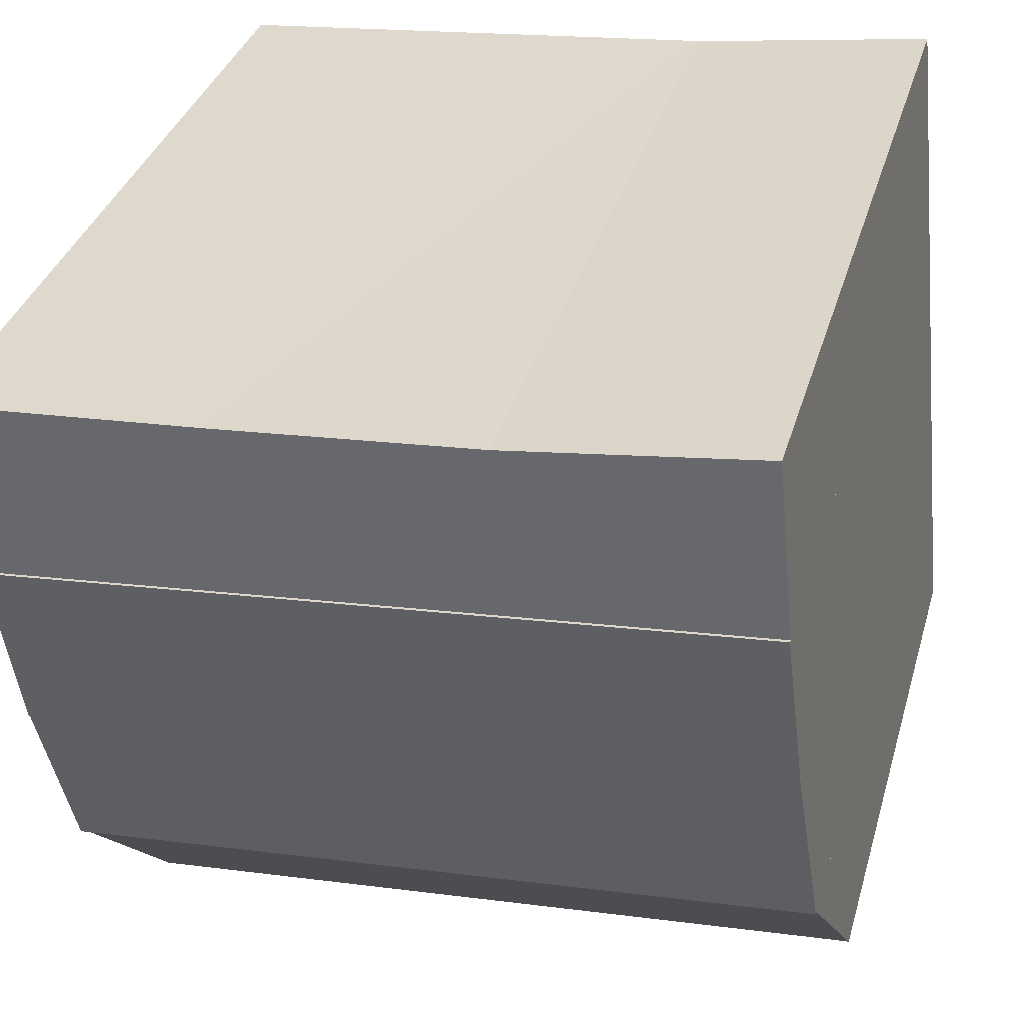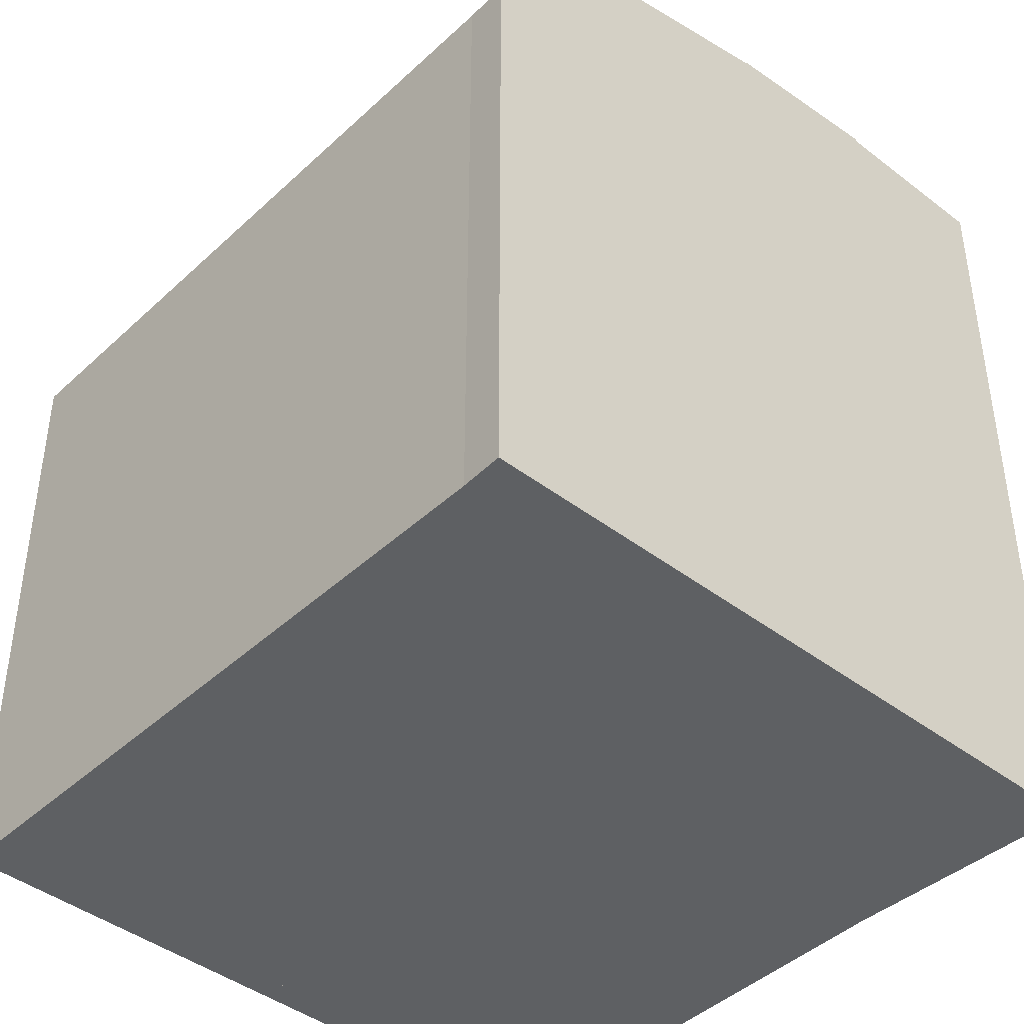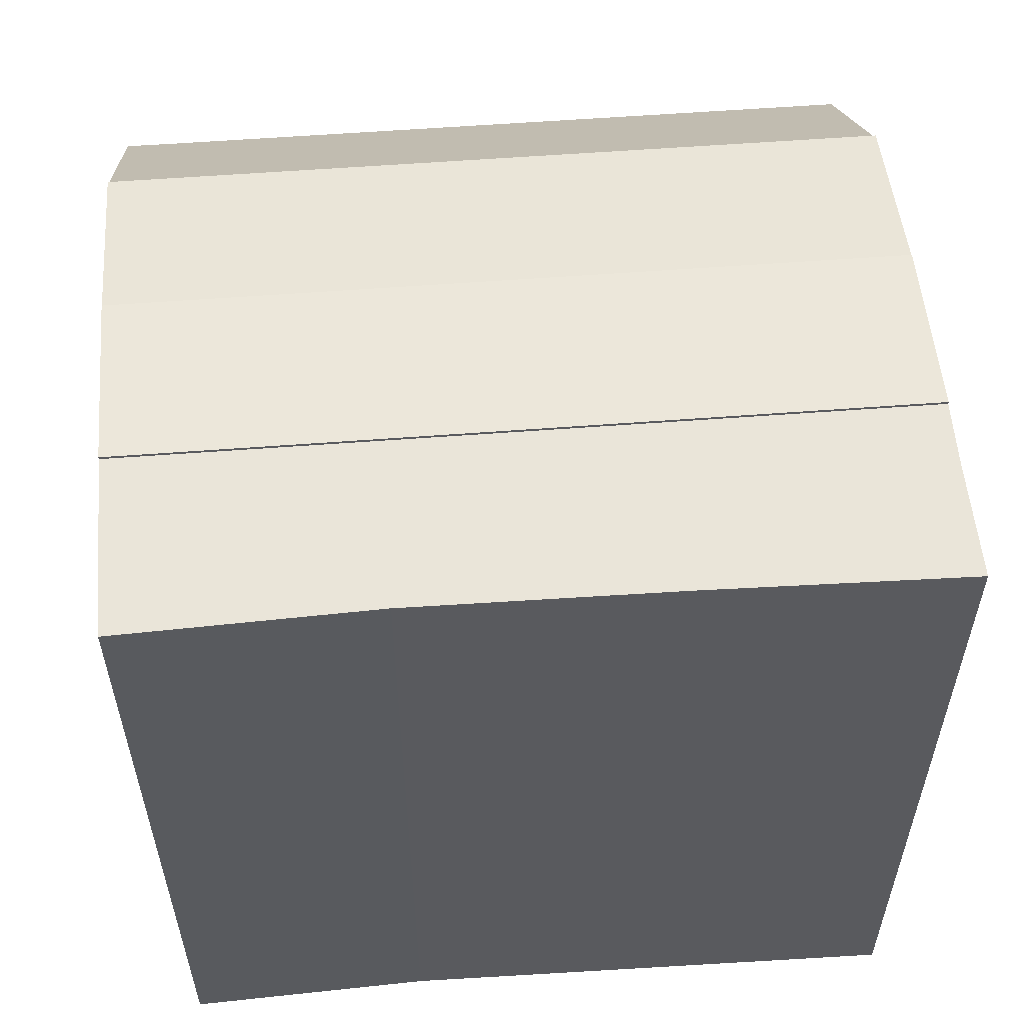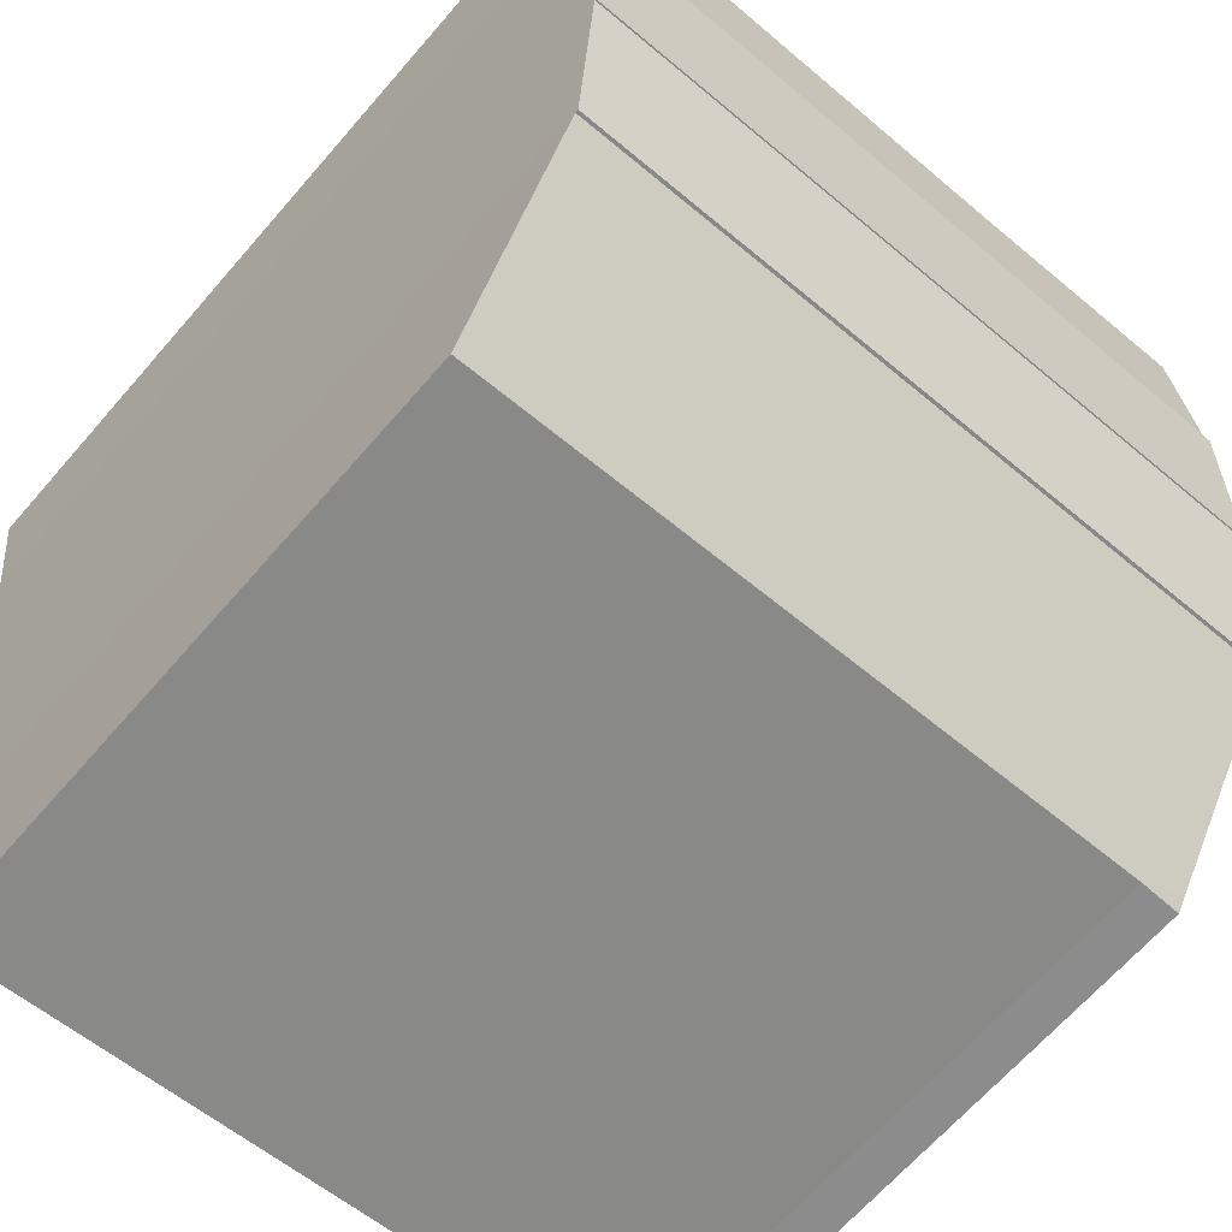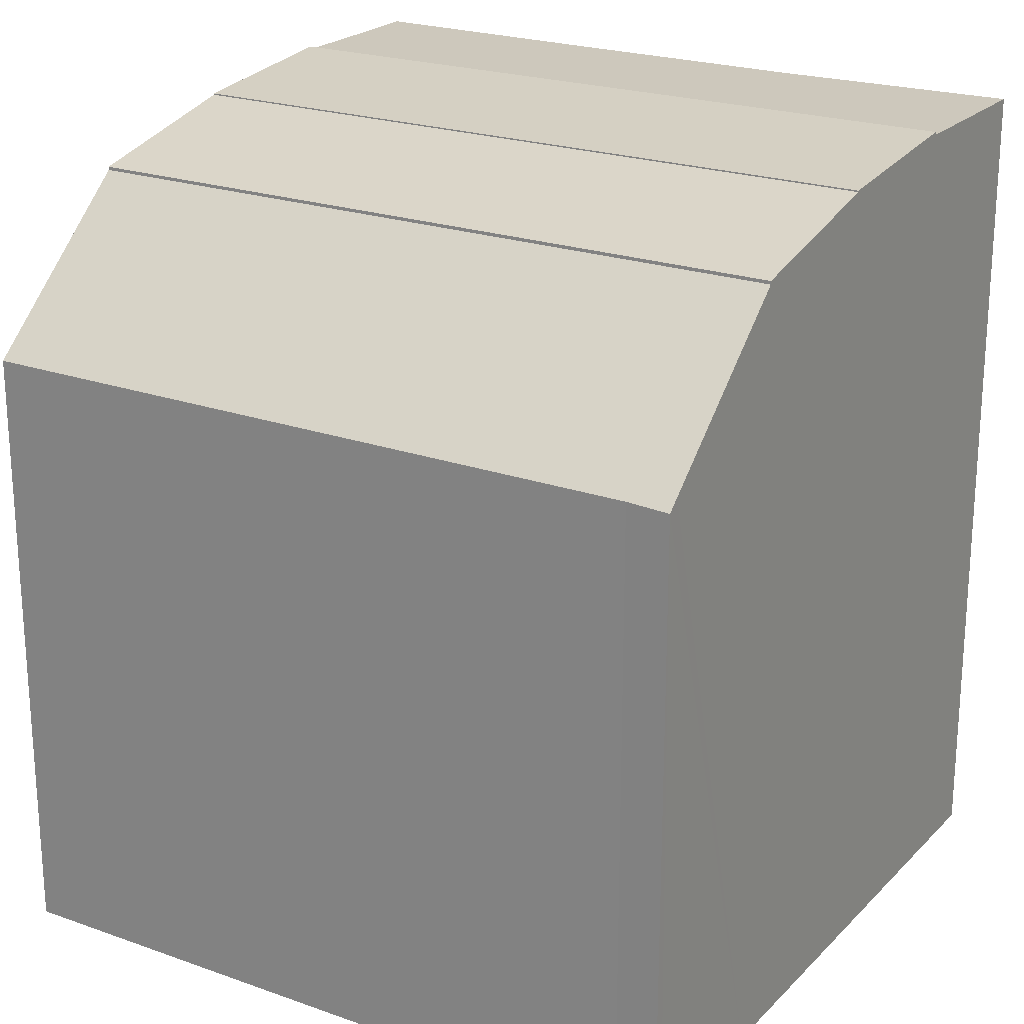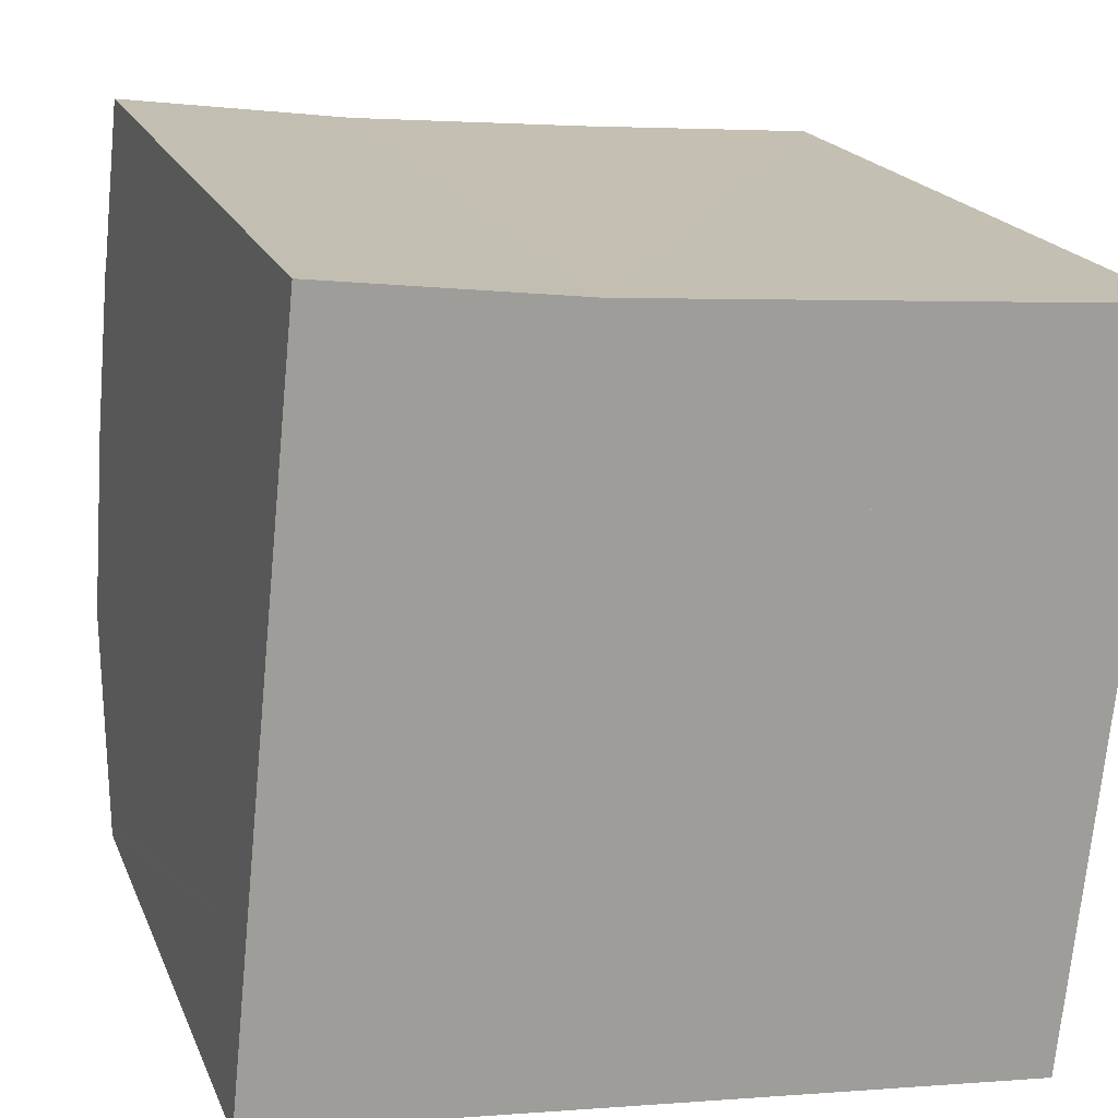
<metadata>
{"format":"obj","ext":"obj","renderer":"f3d","projection":"perspective","resolution":1024,"background":"white","views":[{"elev":34.7,"azim":-164.6,"up":"+Z"},{"elev":-42.6,"azim":-126.7,"up":"+Y"},{"elev":58.0,"azim":1.1,"up":"+Y"},{"elev":-66.3,"azim":139.0,"up":"+Z"},{"elev":22.2,"azim":-142.7,"up":"+Y"},{"elev":18.7,"azim":-17.4,"up":"+Z"}]}
</metadata>
<code>
v  0.015 7.456 0.144
v  0.511 7.346 -0.032
v  0 7.33 4.488e-16
v  8.748 7.35 -0.832
v  8.969 9.151 1.231
v  0.21 9.151 2.087
v  0.21 -1.278e-16 2.087
v  0.015 -8.817e-18 0.144
v  0 0 0
v  8.969 -7.538e-17 1.231
v  8.748 5.095e-17 -0.832
v  0.511 1.959e-18 -0.032
v  9.193 9.662 3.318
v  0.63 9.871 6.262
v  9.417 9.871 5.404
v  0.42 9.662 4.175
v  0.63 -3.834e-16 6.262
v  0.42 -2.556e-16 4.175
v  9.417 -3.309e-16 5.404
v  9.193 -2.032e-16 3.318
v  0.84 9.837 8.35
v  9.417 9.837 5.404
v  0.63 9.837 6.262
v  3.714 9.837 7.972
v  6.694 9.837 7.713
v  9.509 9.837 7.499
v  9.498 9.837 6.159
v  9.67 9.837 7.487
v  3.714 -4.881e-16 7.972
v  9.67 -4.584e-16 7.487
v  6.694 -4.723e-16 7.713
v  9.509 -4.592e-16 7.499
v  0.84 -5.113e-16 8.35
v  9.498 -3.771e-16 6.159
v  8.969 9.189 1.231
v  0.42 9.646 4.175
v  9.193 9.646 3.318
v  0.21 9.189 2.087
g defaultobject
f 1 2 3
f 2 1 4
f 4 1 5
f 5 1 6
f 1 7 6
f 7 1 3
f 7 3 8
f 8 3 9
f 7 5 6
f 5 7 10
f 10 4 5
f 4 10 11
f 11 2 4
f 2 11 12
f 12 3 2
f 3 12 9
f 8 10 7
f 10 8 9
f 10 9 12
f 10 12 11
f 13 14 15
f 14 13 16
f 16 17 14
f 17 16 18
f 17 15 14
f 15 17 19
f 19 13 15
f 13 19 20
f 20 16 13
f 16 20 18
f 20 17 18
f 17 20 19
f 21 22 23
f 22 21 24
f 22 24 25
f 22 25 26
f 22 26 27
f 27 26 28
f 29 25 24
f 25 29 26
f 26 29 28
f 28 29 30
f 30 29 31
f 30 31 32
f 33 24 21
f 24 33 29
f 30 27 28
f 27 30 34
f 34 22 27
f 22 34 19
f 19 23 22
f 23 19 17
f 17 21 23
f 21 17 33
f 32 34 30
f 34 32 19
f 19 32 17
f 17 32 31
f 17 31 29
f 17 29 33
f 35 36 37
f 36 35 38
f 38 18 36
f 18 38 7
f 18 37 36
f 37 18 20
f 20 35 37
f 35 20 10
f 10 38 35
f 38 10 7
f 10 18 7
f 18 10 20

</code>
